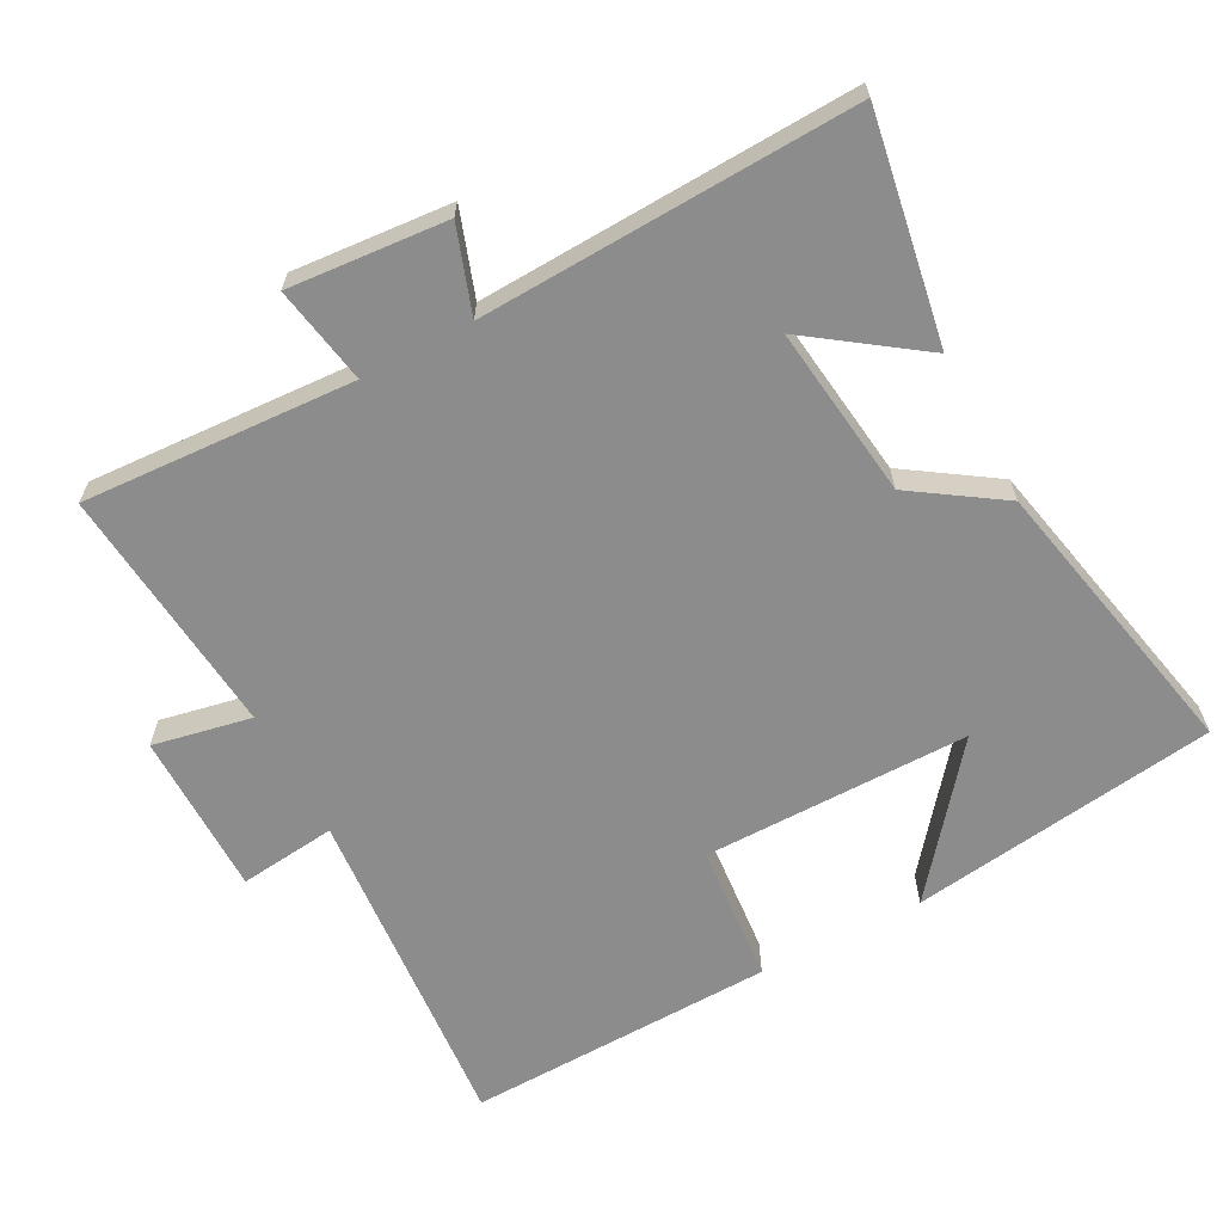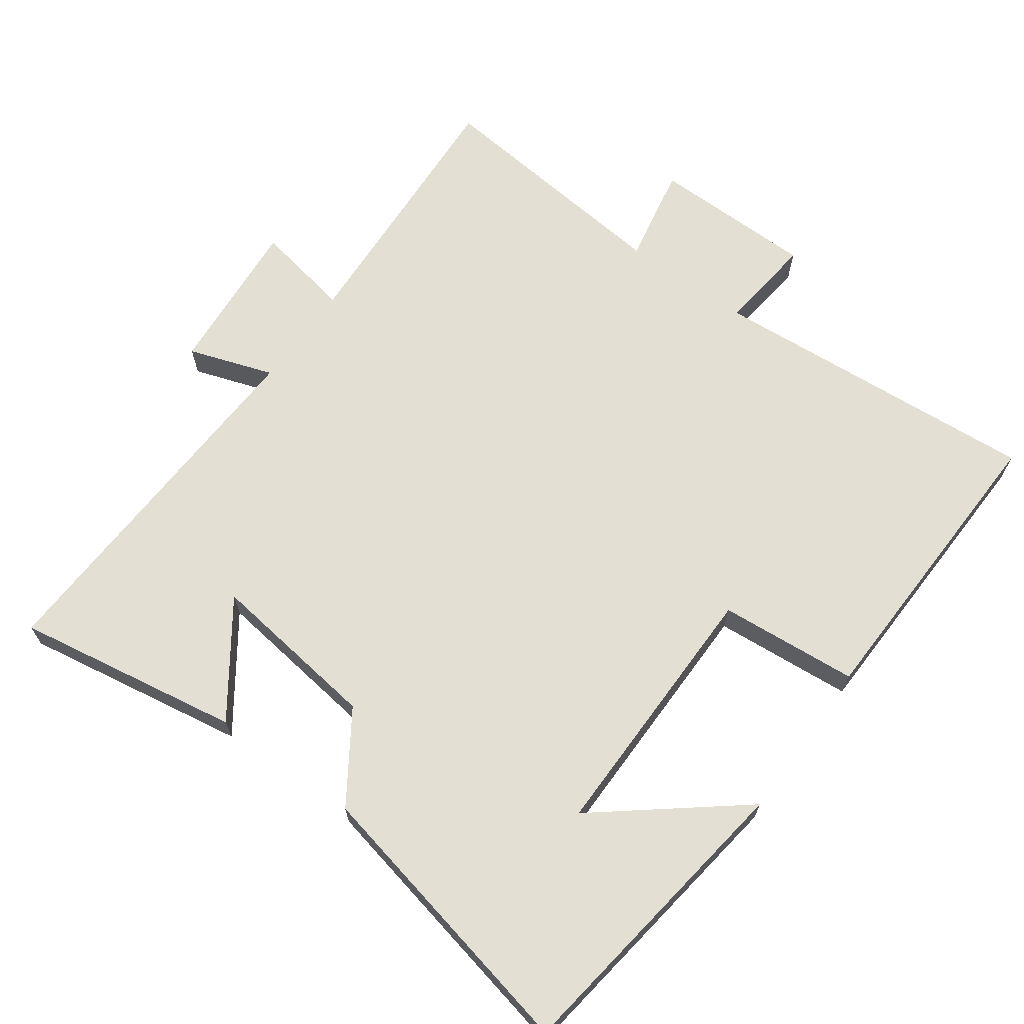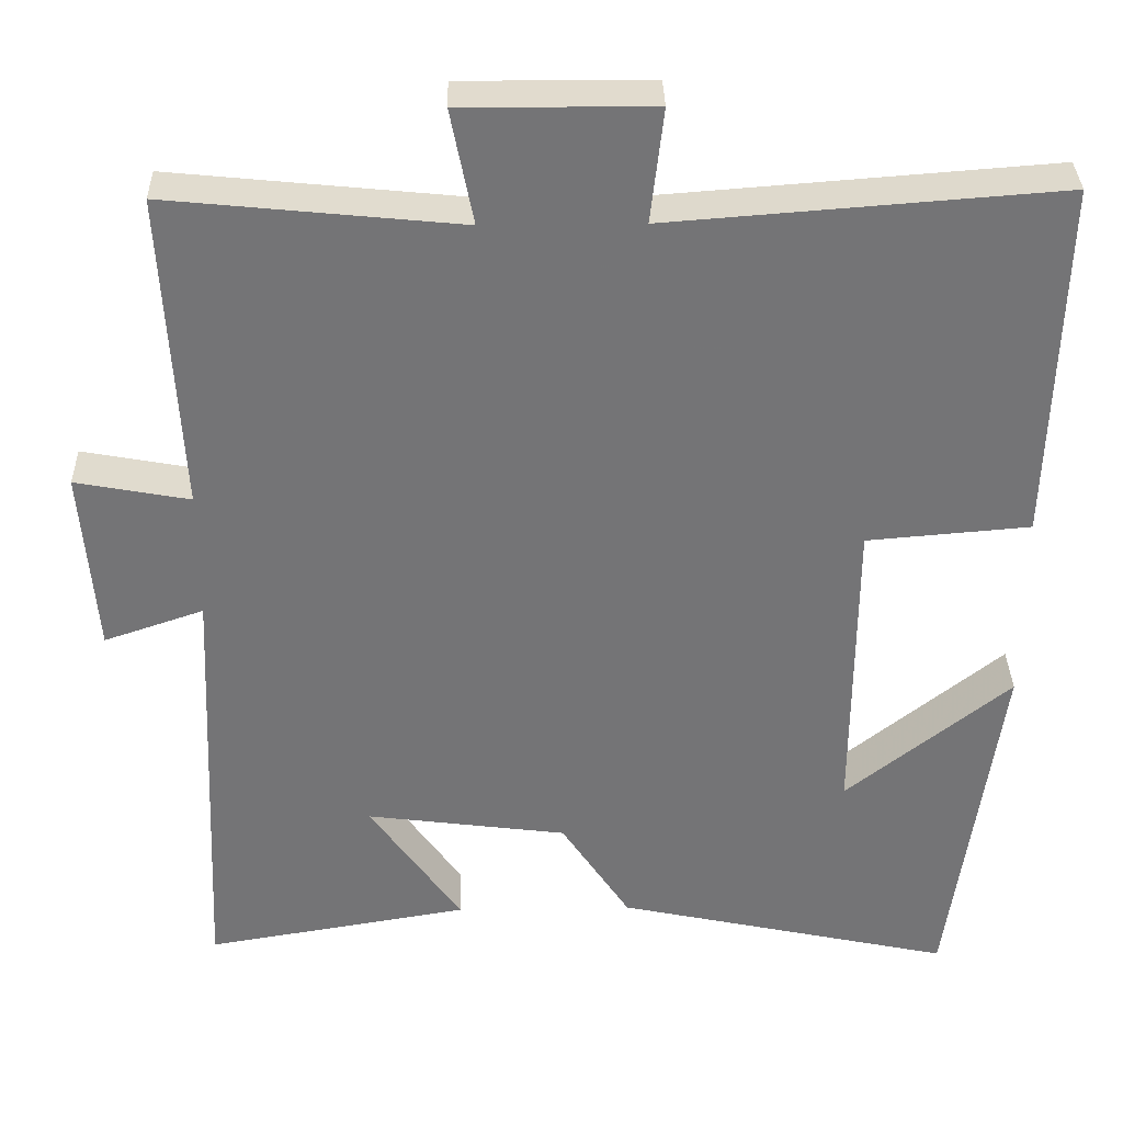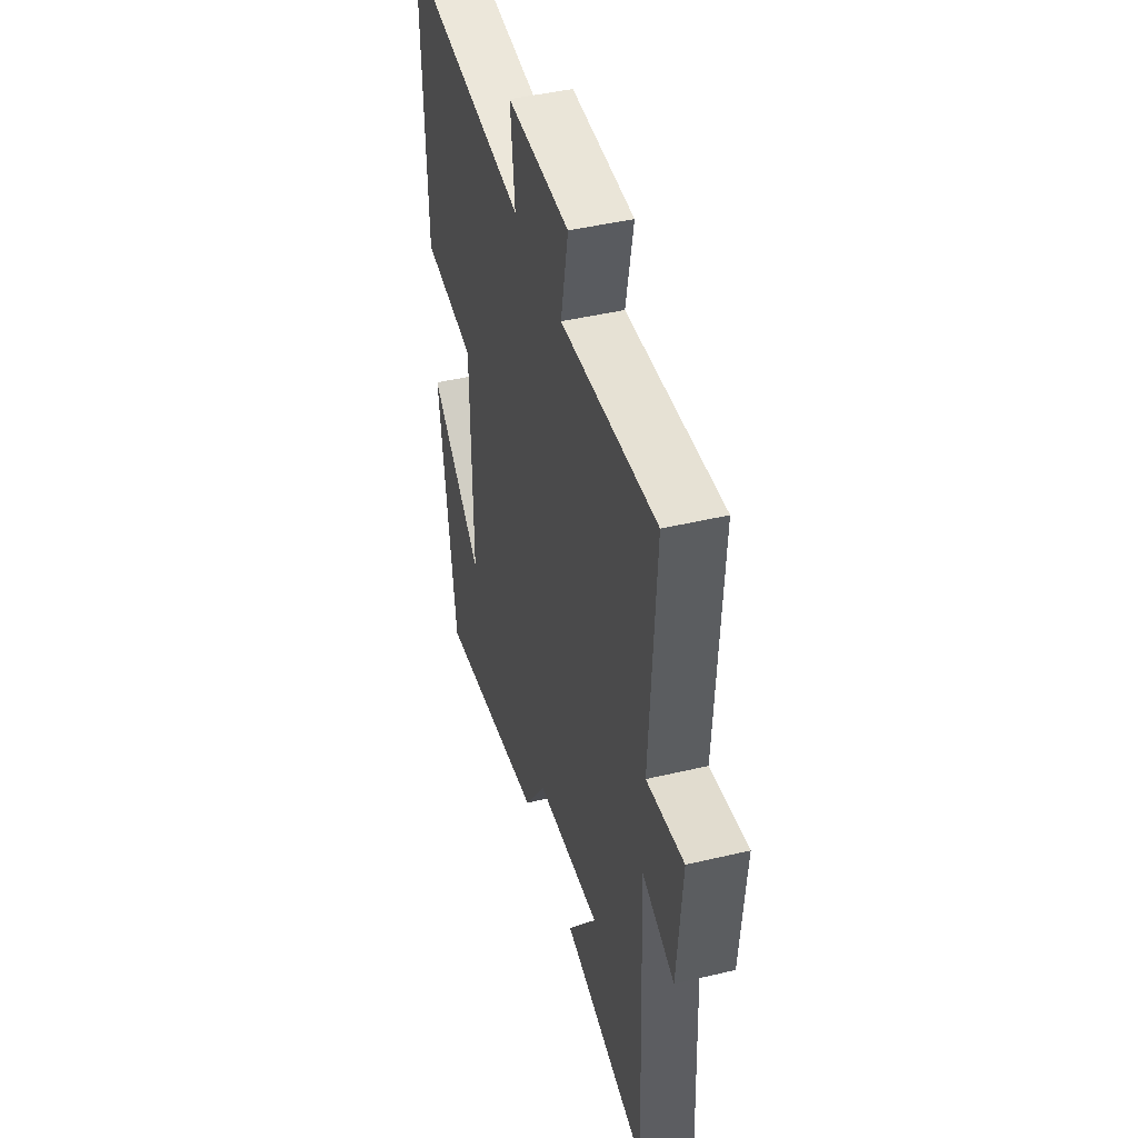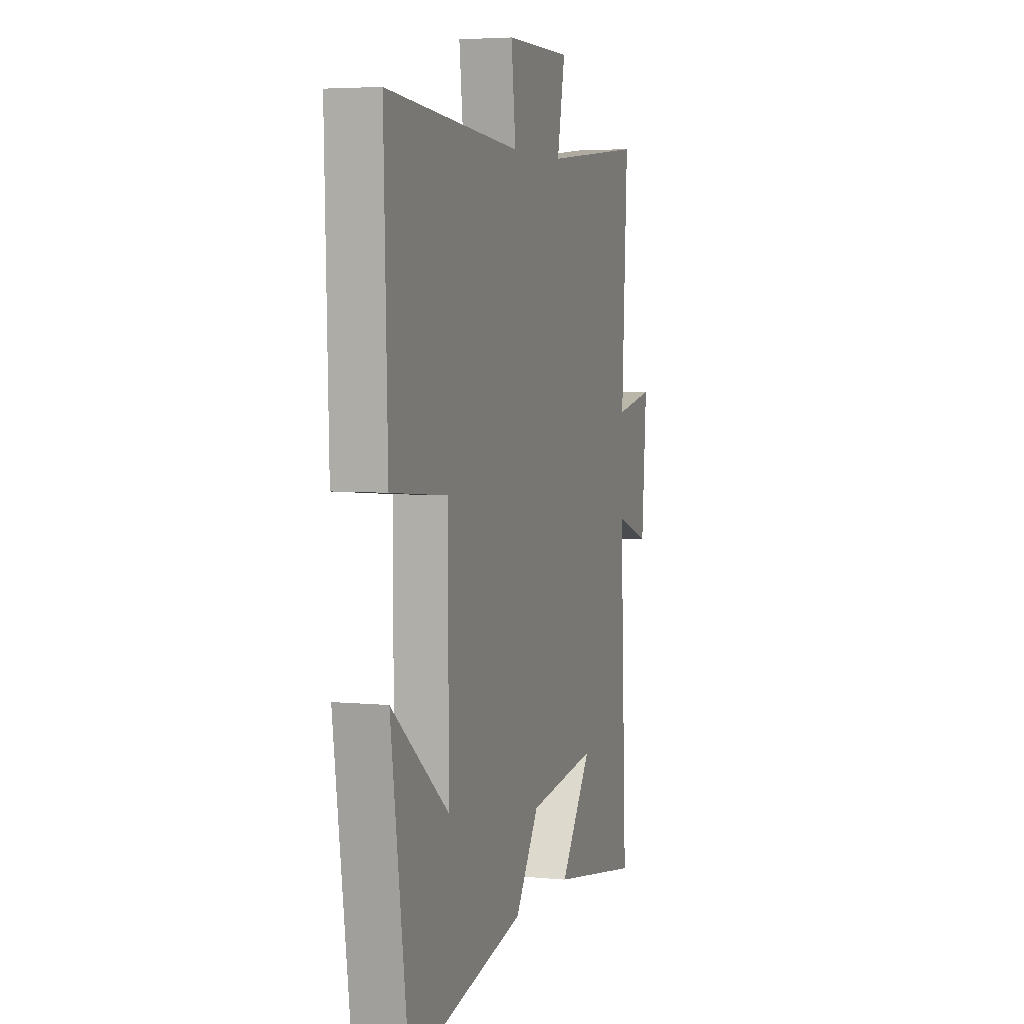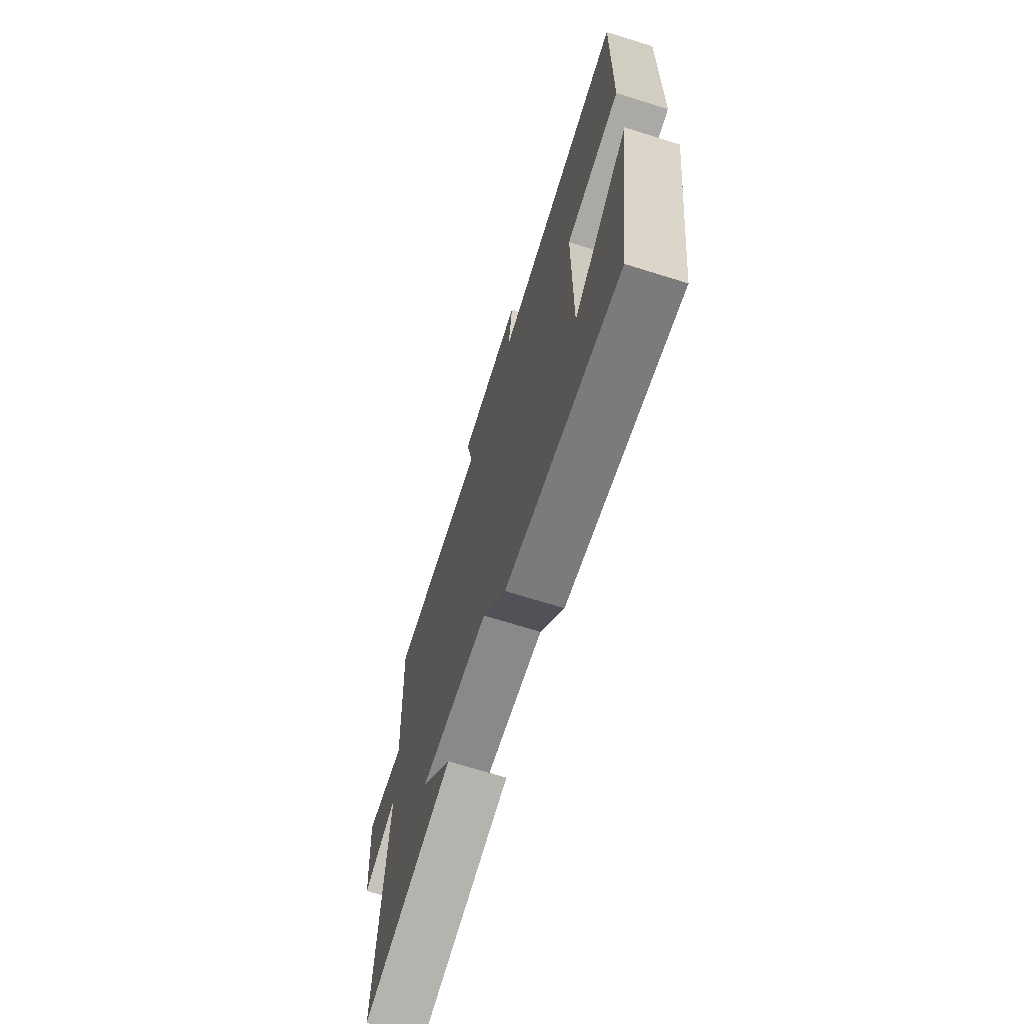
<metadata>
{"format":"obj","ext":"obj","renderer":"f3d","projection":"perspective","resolution":1024,"background":"white","views":[{"elev":-64.2,"azim":117.8,"up":"+Y"},{"elev":67.0,"azim":-144.1,"up":"+Y"},{"elev":33.8,"azim":178.8,"up":"+Z"},{"elev":45.3,"azim":74.7,"up":"+Z"},{"elev":4.6,"azim":-72.4,"up":"+Z"},{"elev":-70.5,"azim":-107.3,"up":"+Z"}]}
</metadata>
<code>
v -0.513 0.07 0.537
v -0.032 0.07 0.5
v -0.048 0.07 0.64
v 0.188 0.07 0.642
v 0.16 0.07 0.5
v 0.521 0.07 0.536
v 0.5 0.07 0.144
v 0.641 0.07 0.17
v 0.623 0.07 -0.058
v 0.5 0.07 -0.016
v 0.524 0.07 -0.555
v 0.198 0.07 -0.5
v 0.311 0.07 -0.34
v 0.063 0.07 -0.372
v -0.022 0.07 -0.5
v -0.438 0.07 -0.589
v -0.5 0.07 -0.146
v -0.297 0.07 -0.309
v -0.299 0.07 0.075
v -0.5 0.07 0.092
v -0.513 0 0.537
v -0.032 0 0.5
v -0.048 0 0.64
v 0.188 0 0.642
v 0.16 0 0.5
v 0.521 0 0.536
v 0.5 0 0.144
v 0.641 0 0.17
v 0.623 0 -0.058
v 0.5 0 -0.016
v 0.524 0 -0.555
v 0.198 0 -0.5
v 0.311 0 -0.34
v 0.063 0 -0.372
v -0.022 0 -0.5
v -0.438 0 -0.589
v -0.5 0 -0.146
v -0.297 0 -0.309
v -0.299 0 0.075
v -0.5 0 0.092
f 19 20 1 2
f 18 19 2
f 16 17 18
f 14 15 16 18
f 13 14 18 2
f 11 12 13
f 10 11 13 2
f 7 8 9 10
f 7 10 2 3
f 5 6 7
f 5 7 3
f 3 4 5
f 22 21 40 39
f 22 39 38
f 38 37 36
f 38 36 35 34
f 22 38 34 33
f 33 32 31
f 22 33 31 30
f 30 29 28 27
f 23 22 30 27
f 27 26 25
f 23 27 25
f 25 24 23
f 1 21 22 2
f 2 22 23 3
f 3 23 24 4
f 4 24 25 5
f 5 25 26 6
f 6 26 27 7
f 7 27 28 8
f 8 28 29 9
f 9 29 30 10
f 10 30 31 11
f 11 31 32 12
f 12 32 33 13
f 13 33 34 14
f 14 34 35 15
f 15 35 36 16
f 16 36 37 17
f 17 37 38 18
f 18 38 39 19
f 19 39 40 20
f 20 40 21 1

</code>
